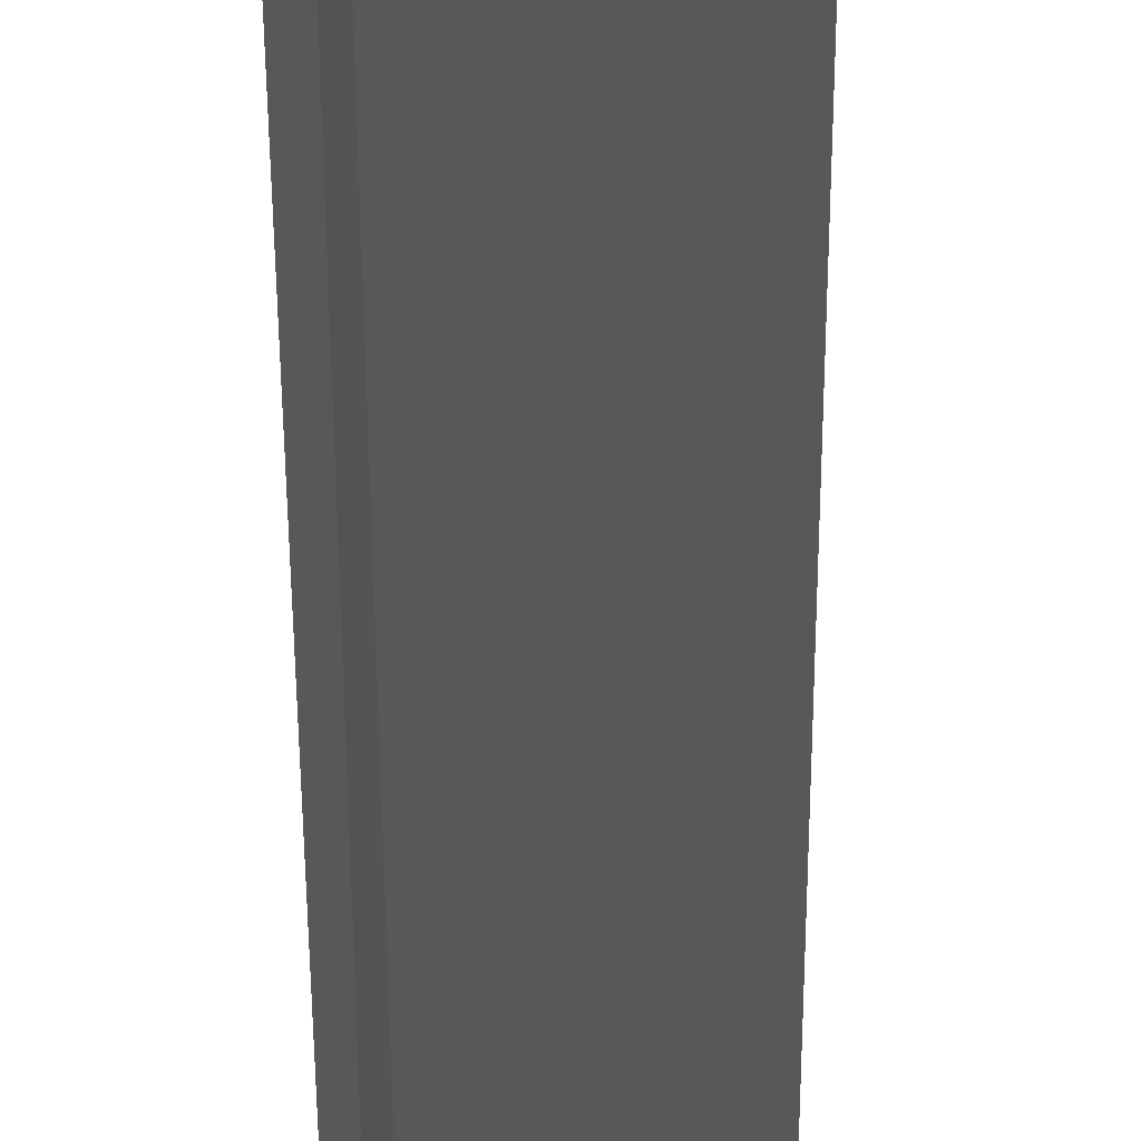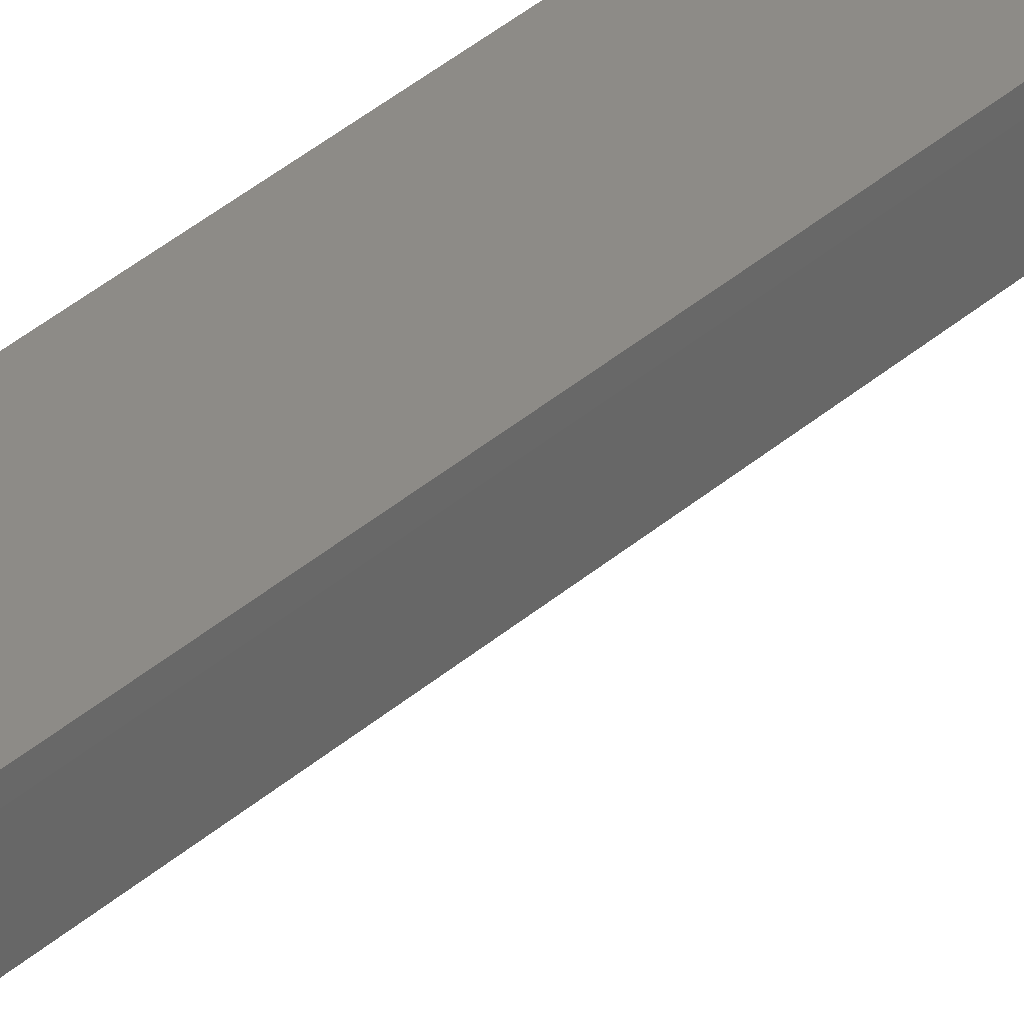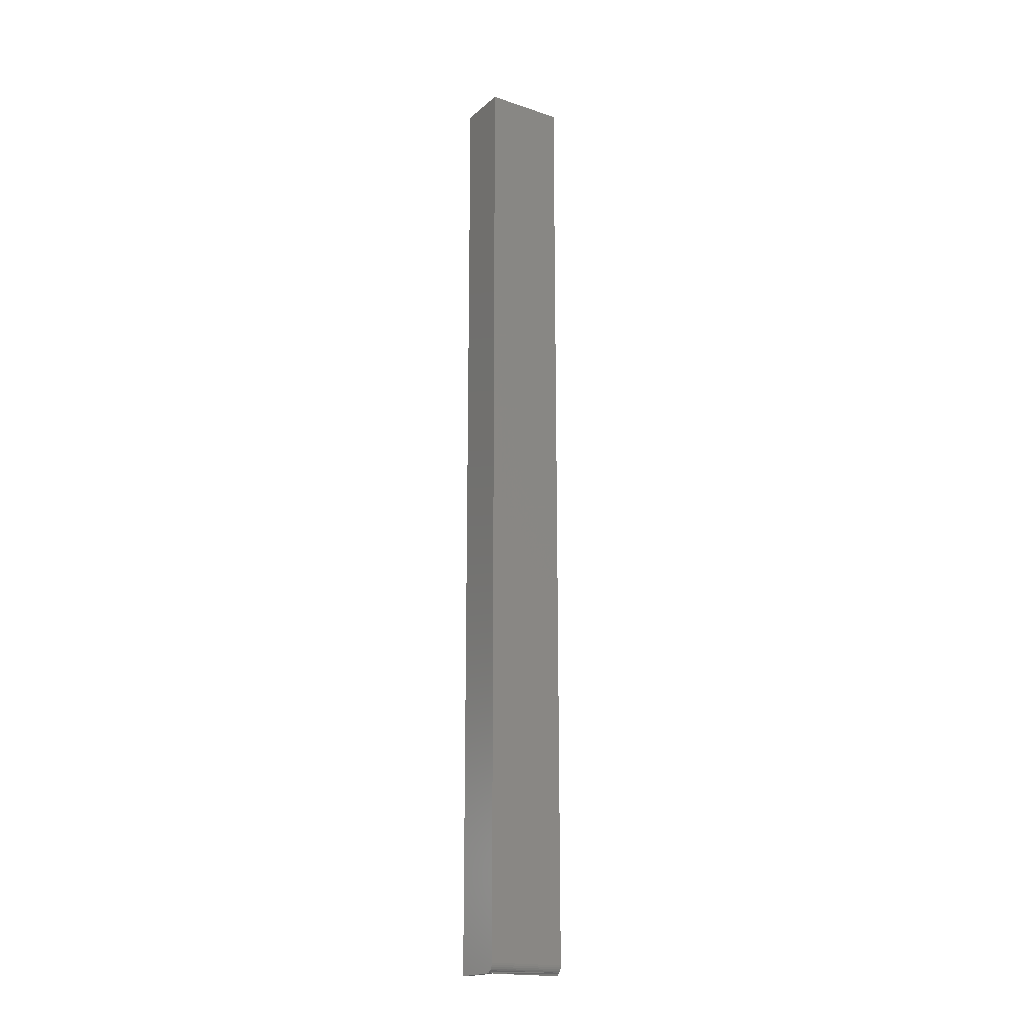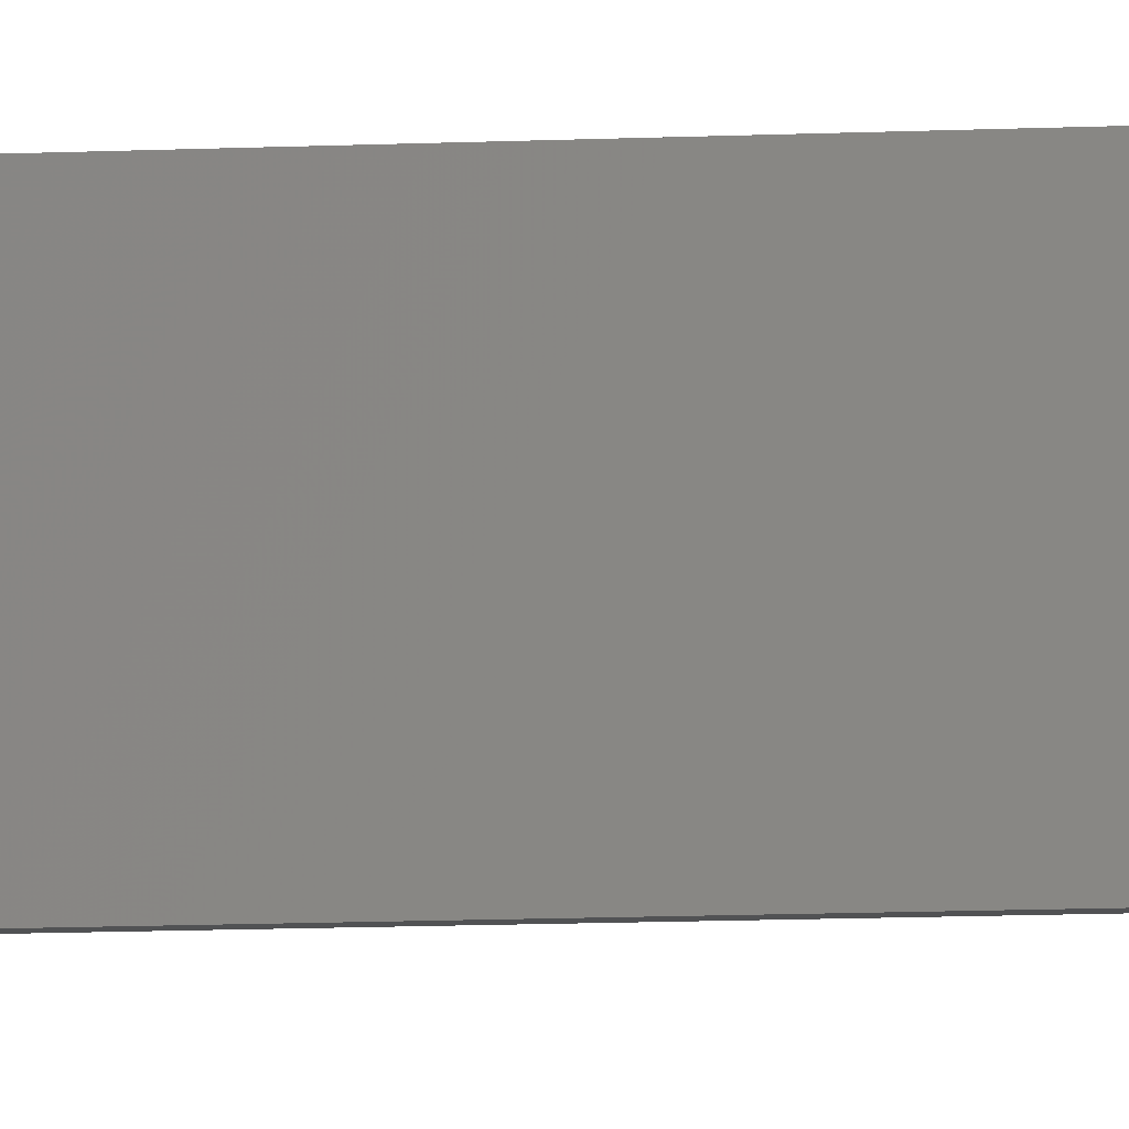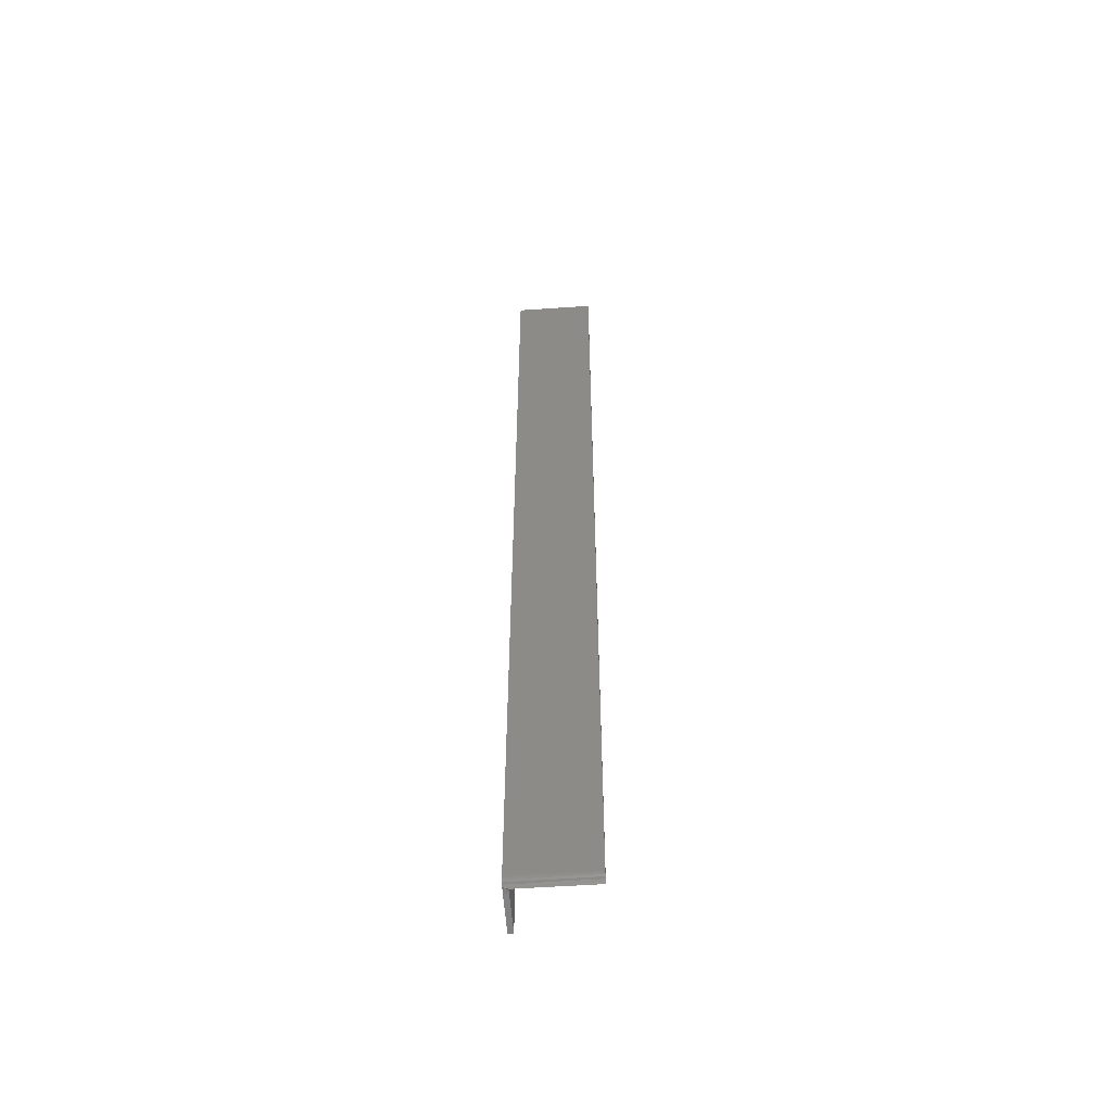
<metadata>
{"format":"stl","ext":"stl","renderer":"f3d","projection":"perspective","resolution":1024,"background":"white","views":[{"elev":-19.2,"azim":0.1,"up":"+Y"},{"elev":34.6,"azim":40.0,"up":"+Y"},{"elev":-18.3,"azim":-122.7,"up":"+Z"},{"elev":-8.0,"azim":-81.3,"up":"+Y"},{"elev":-55.5,"azim":-85.9,"up":"+Z"}]}
</metadata>
<code>
# stl→obj: 28 verts, 52 faces
v 0.007812 -0.003947 0
v 0.007812 0 0
v 0.04145 -0.003947 0
v 0.04145 0 0
v 0 0 0.007812
v 0 -0.0625 0.007812
v 0 0 0.75
v 0 -0.0625 0.75
v 0.001317 0 0.003472
v 0.0001501 0 0.006288
v 0.0005947 0 0.004823
v 0.003472 0 0.001317
v 0.006288 0 0.0001501
v 0.004823 0 0.0005947
v 0.04145 0 0.75
v 0.002288 0 0.002288
v 0.04145 -0.003947 0.75
v 0.003947 -0.003947 0.75
v 0.003947 -0.003947 0
v 0.00533 -0.003947 0.0004048
v 0.006555 -0.003947 0.0001019
v 0.003947 -0.0625 0.75
v 0.003118 -0.0625 0.001568
v 0.003947 -0.0625 0
v 0.0001336 -0.0625 0.006374
v 0.001175 -0.0625 0.003691
v 0.00053 -0.0625 0.004984
v 0.002048 -0.0625 0.002539
f 1 2 3
f 3 2 4
f 5 6 7
f 7 6 8
f 5 9 10
f 9 11 10
f 12 4 2
f 12 2 13
f 12 13 14
f 15 4 12
f 15 12 16
f 15 16 9
f 15 9 5
f 15 5 7
f 17 18 19
f 17 19 20
f 17 20 21
f 17 21 1
f 17 1 3
f 18 22 19
f 19 22 23
f 19 23 24
f 6 25 26
f 26 25 27
f 23 26 28
f 22 8 6
f 22 6 26
f 22 26 23
f 19 24 23
f 19 23 28
f 19 28 12
f 2 1 13
f 13 1 21
f 13 21 14
f 14 21 20
f 14 20 12
f 12 20 19
f 6 5 25
f 25 5 10
f 25 10 27
f 27 10 11
f 27 11 26
f 26 11 9
f 26 9 28
f 28 9 16
f 28 16 12
f 18 17 15
f 18 15 7
f 18 7 8
f 18 8 22
f 3 4 17
f 17 4 15

</code>
